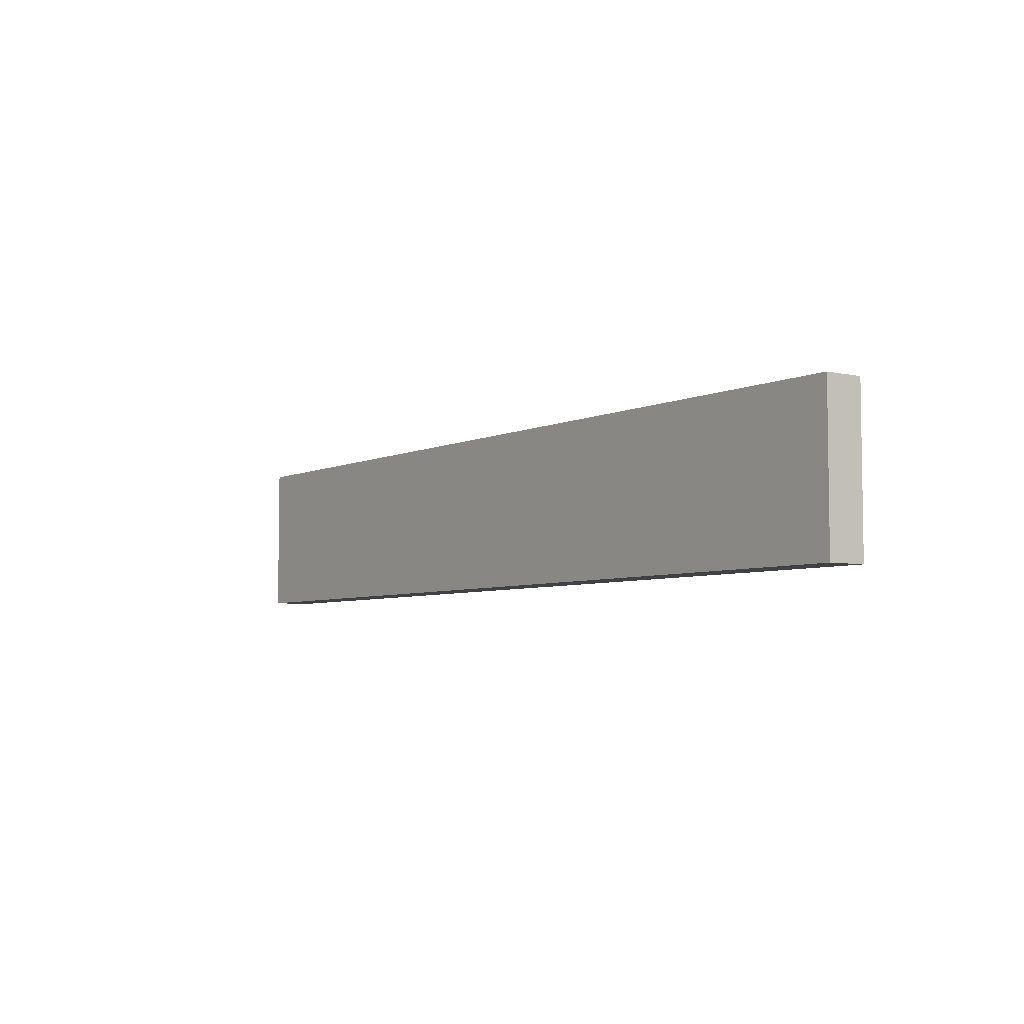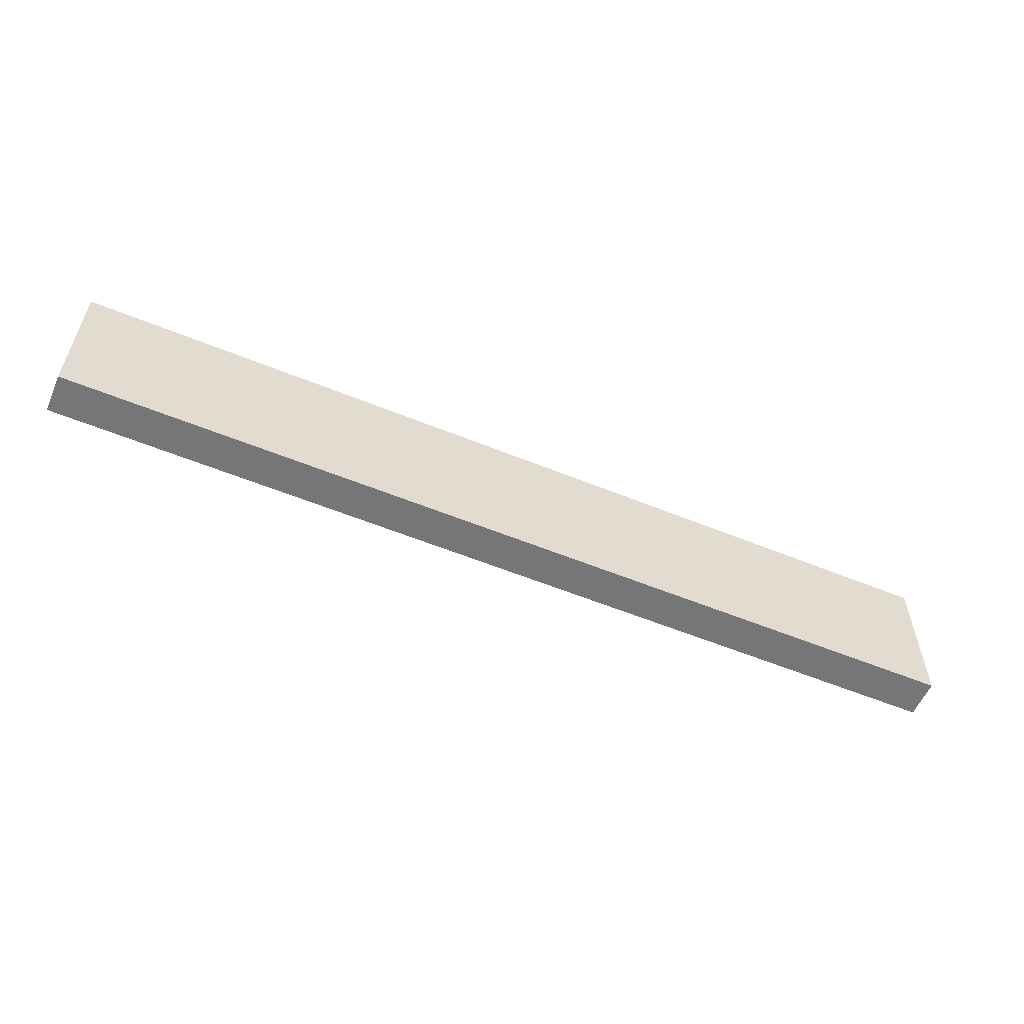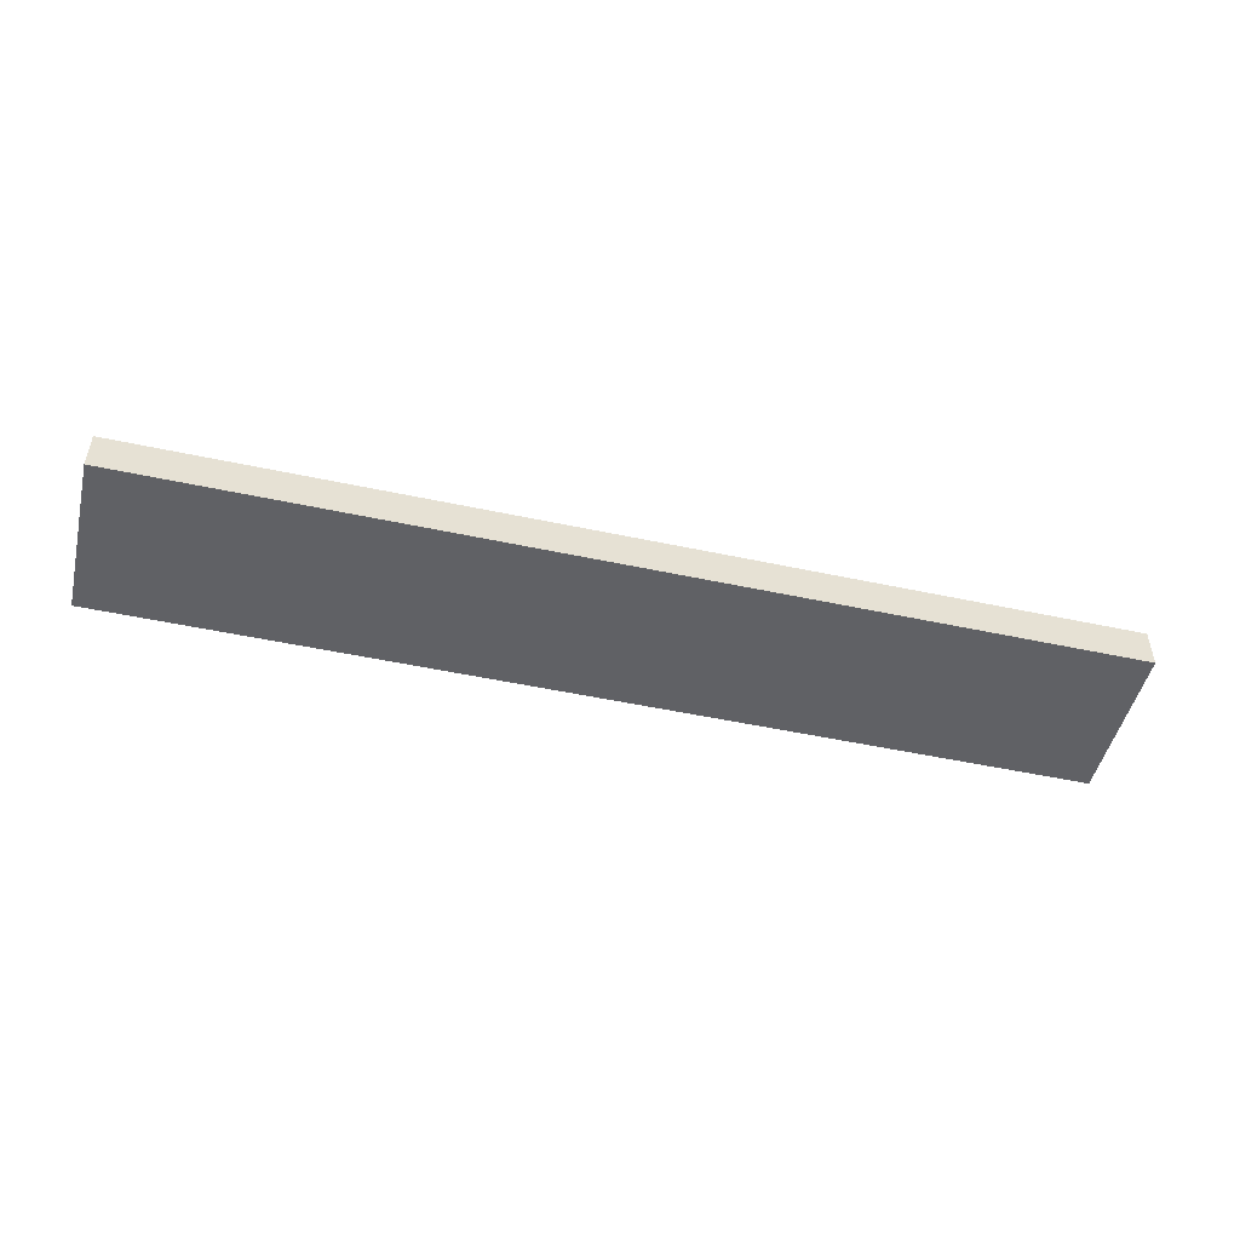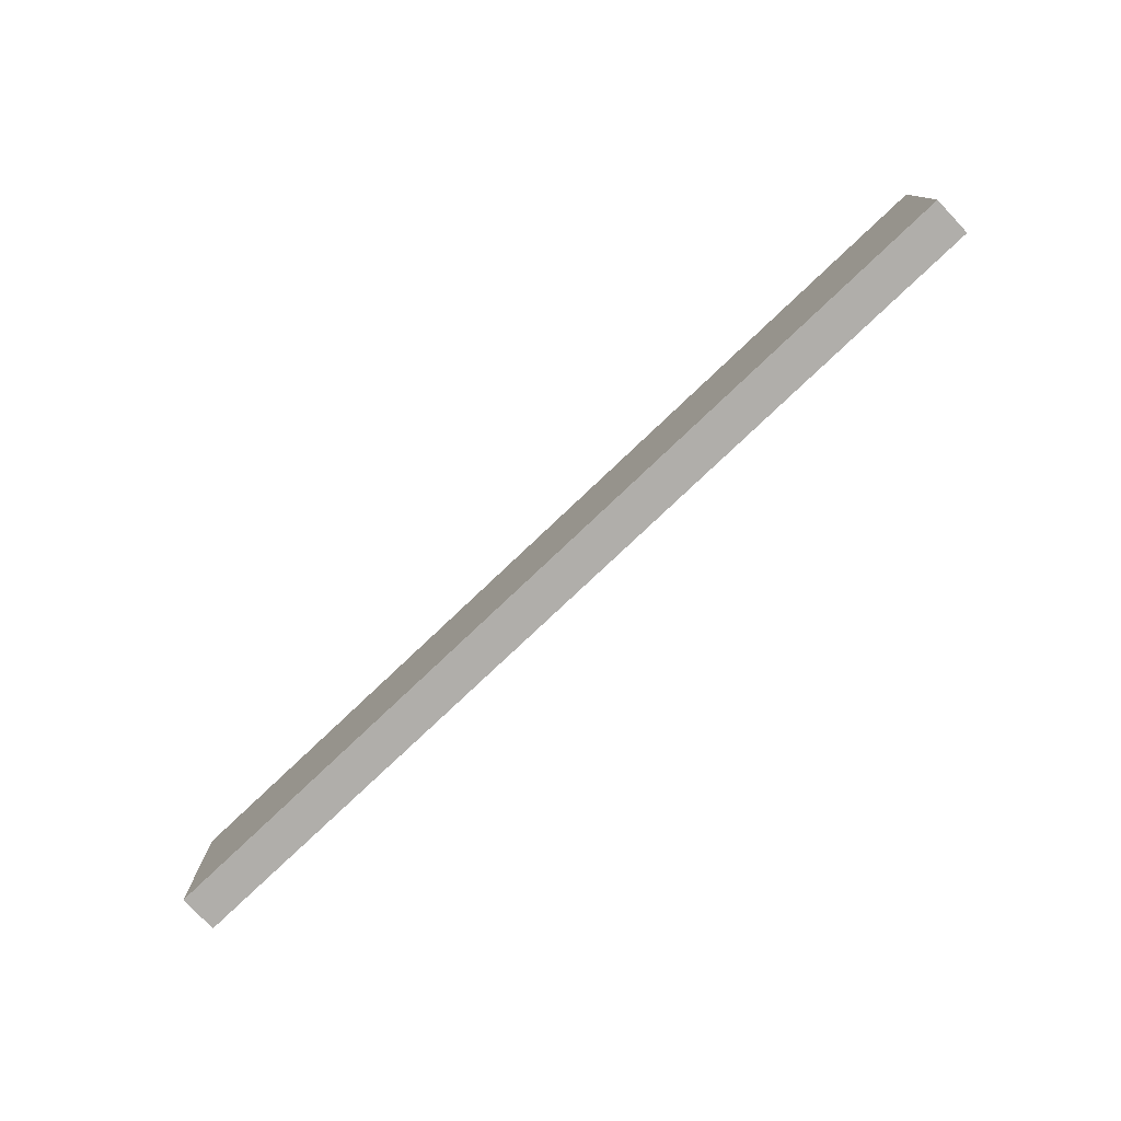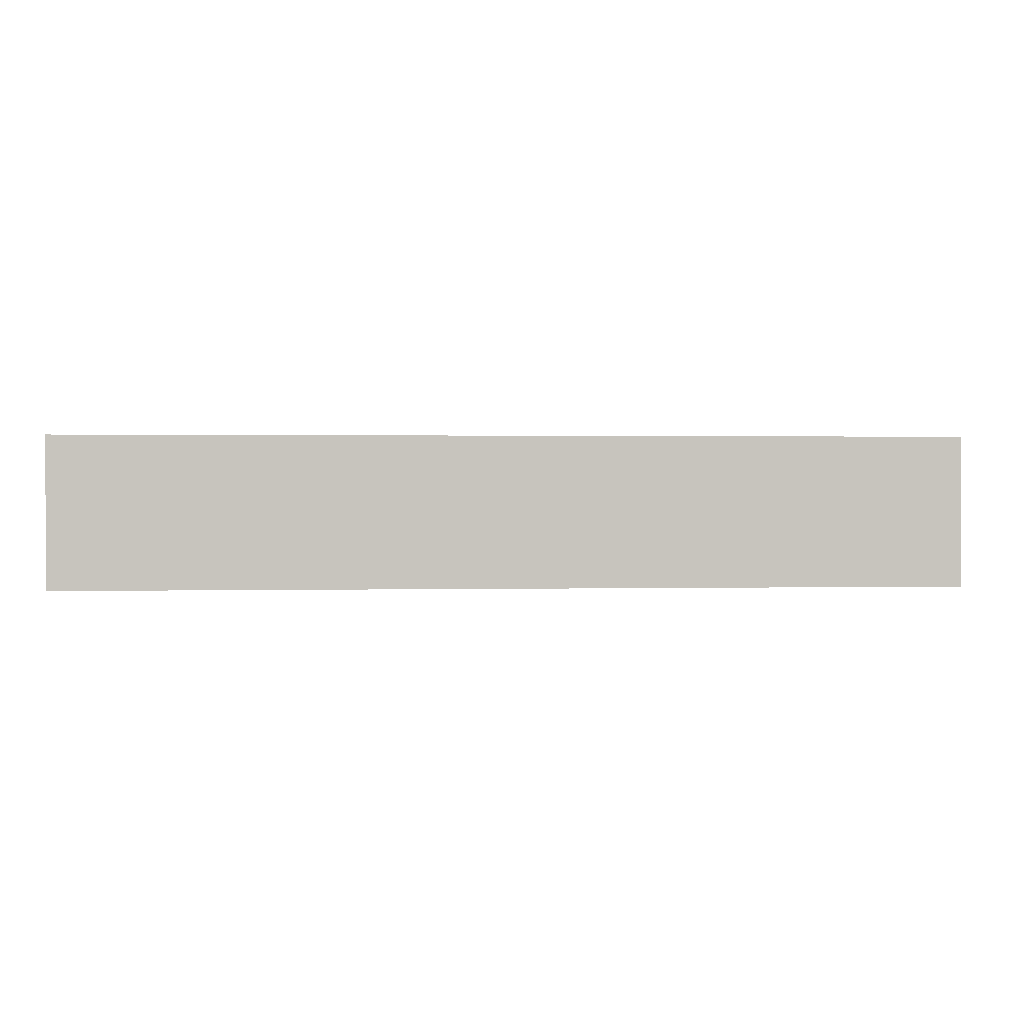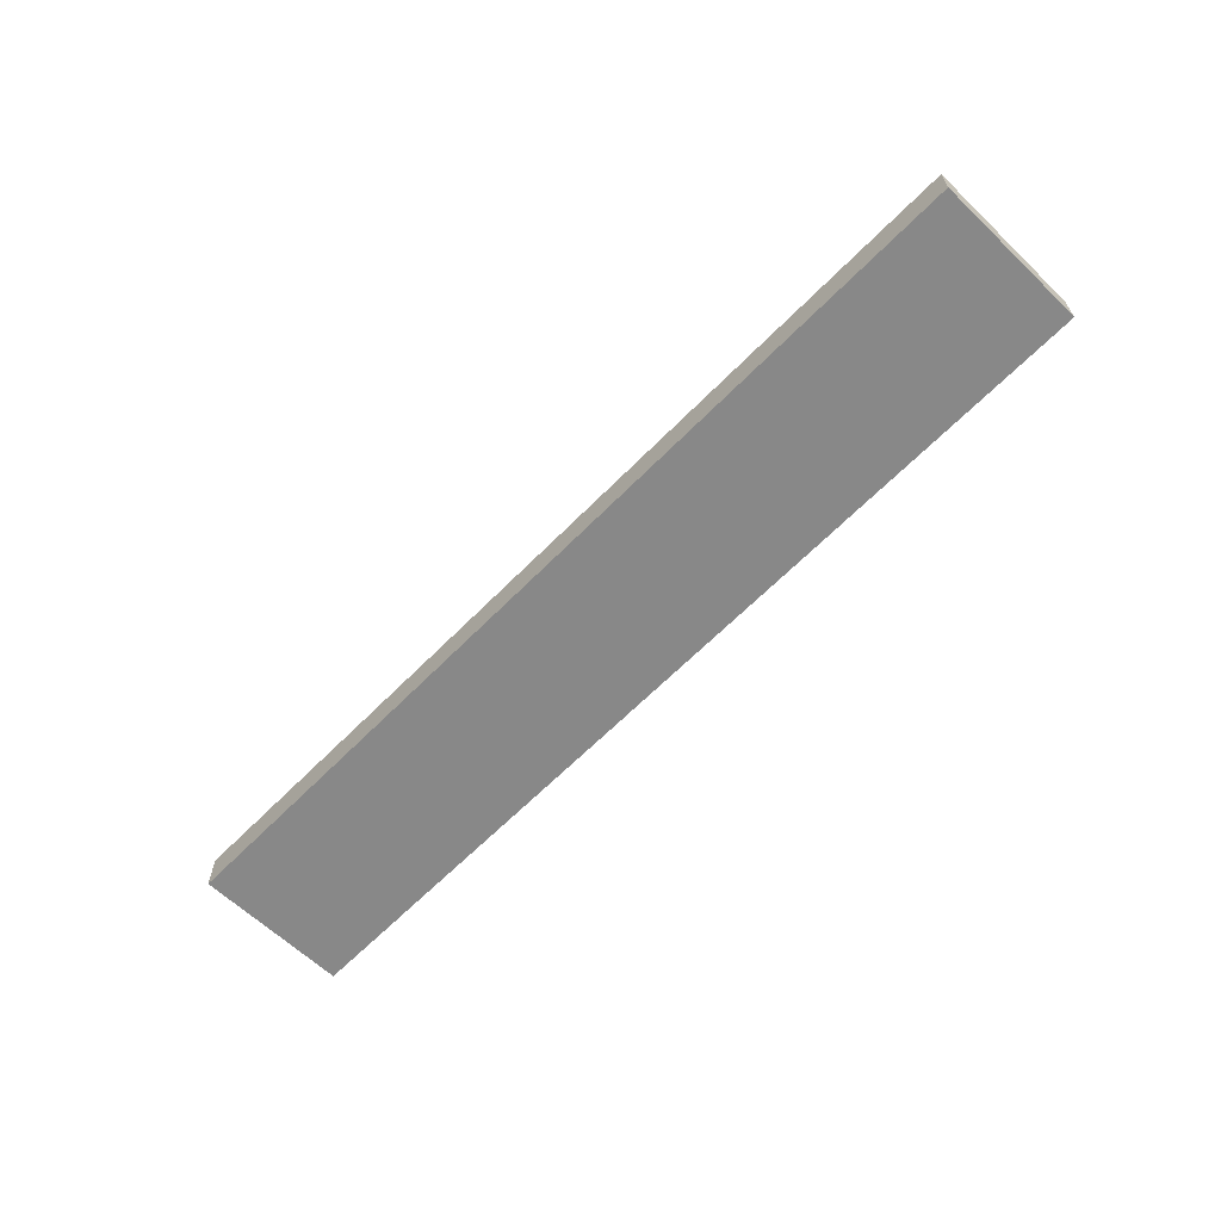
<metadata>
{"format":"obj","ext":"obj","renderer":"f3d","projection":"perspective","resolution":1024,"background":"white","views":[{"elev":-5.4,"azim":54.4,"up":"+Z"},{"elev":-56.9,"azim":-23.1,"up":"+Z"},{"elev":-49.0,"azim":-13.5,"up":"+Y"},{"elev":-77.7,"azim":-136.5,"up":"+Z"},{"elev":0.8,"azim":175.0,"up":"+Z"},{"elev":-62.7,"azim":-134.1,"up":"+Y"}]}
</metadata>
<code>
o Cube_Cube.004
v -3 0 0.5
v -3 0.25 0.5
v -3 0 -0.5
v -3 0.25 -0.5
v 3 0 0.5
v 3 0.25 0.5
v 3 0 -0.5
v 3 0.25 -0.5
f 2 3 1
f 4 7 3
f 8 5 7
f 6 1 5
f 7 1 3
f 4 6 8
f 2 4 3
f 4 8 7
f 8 6 5
f 6 2 1
f 7 5 1
f 4 2 6

</code>
